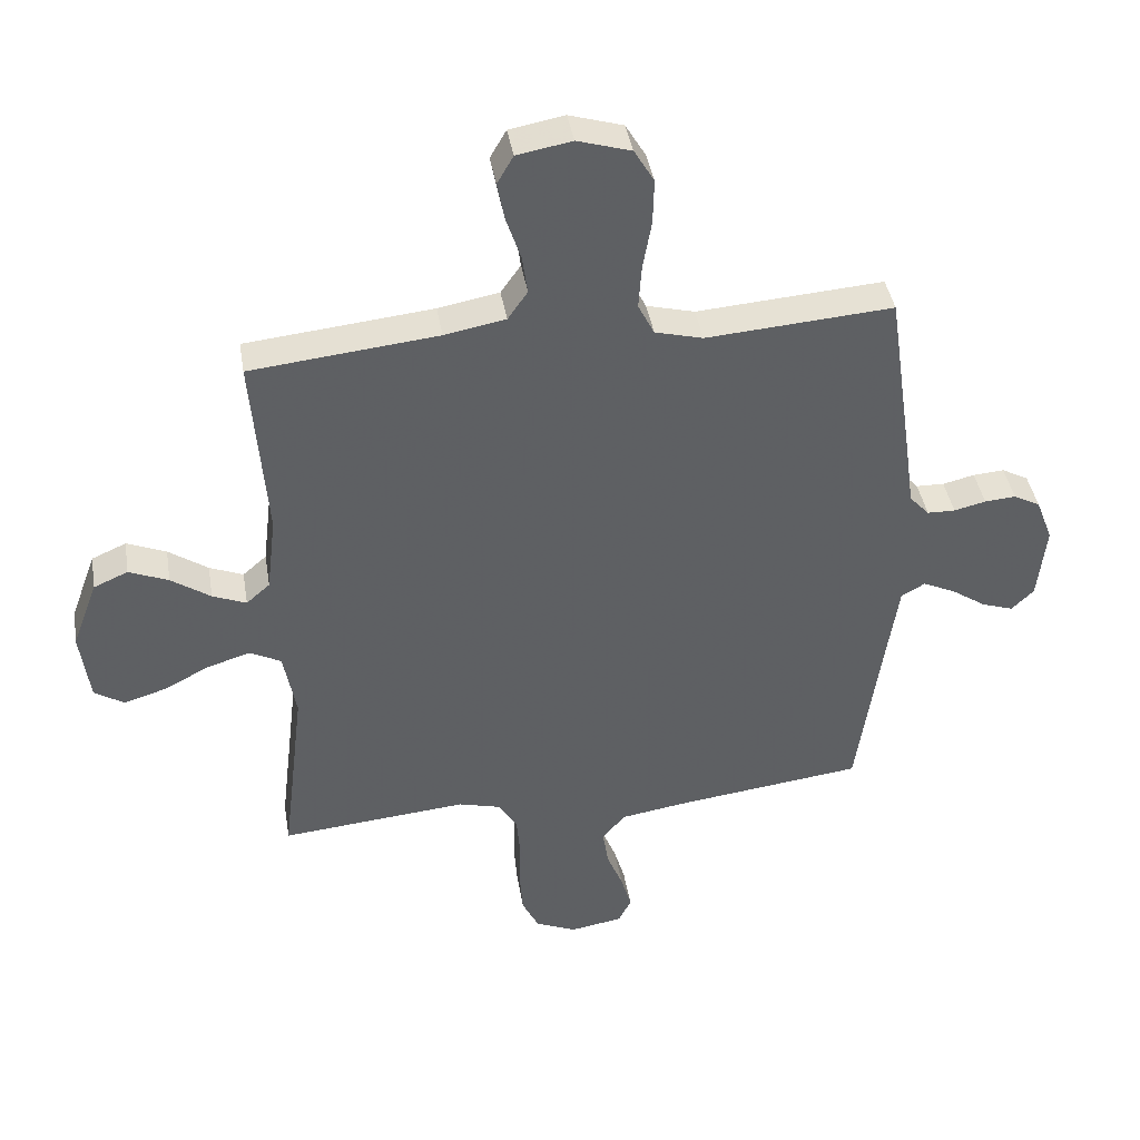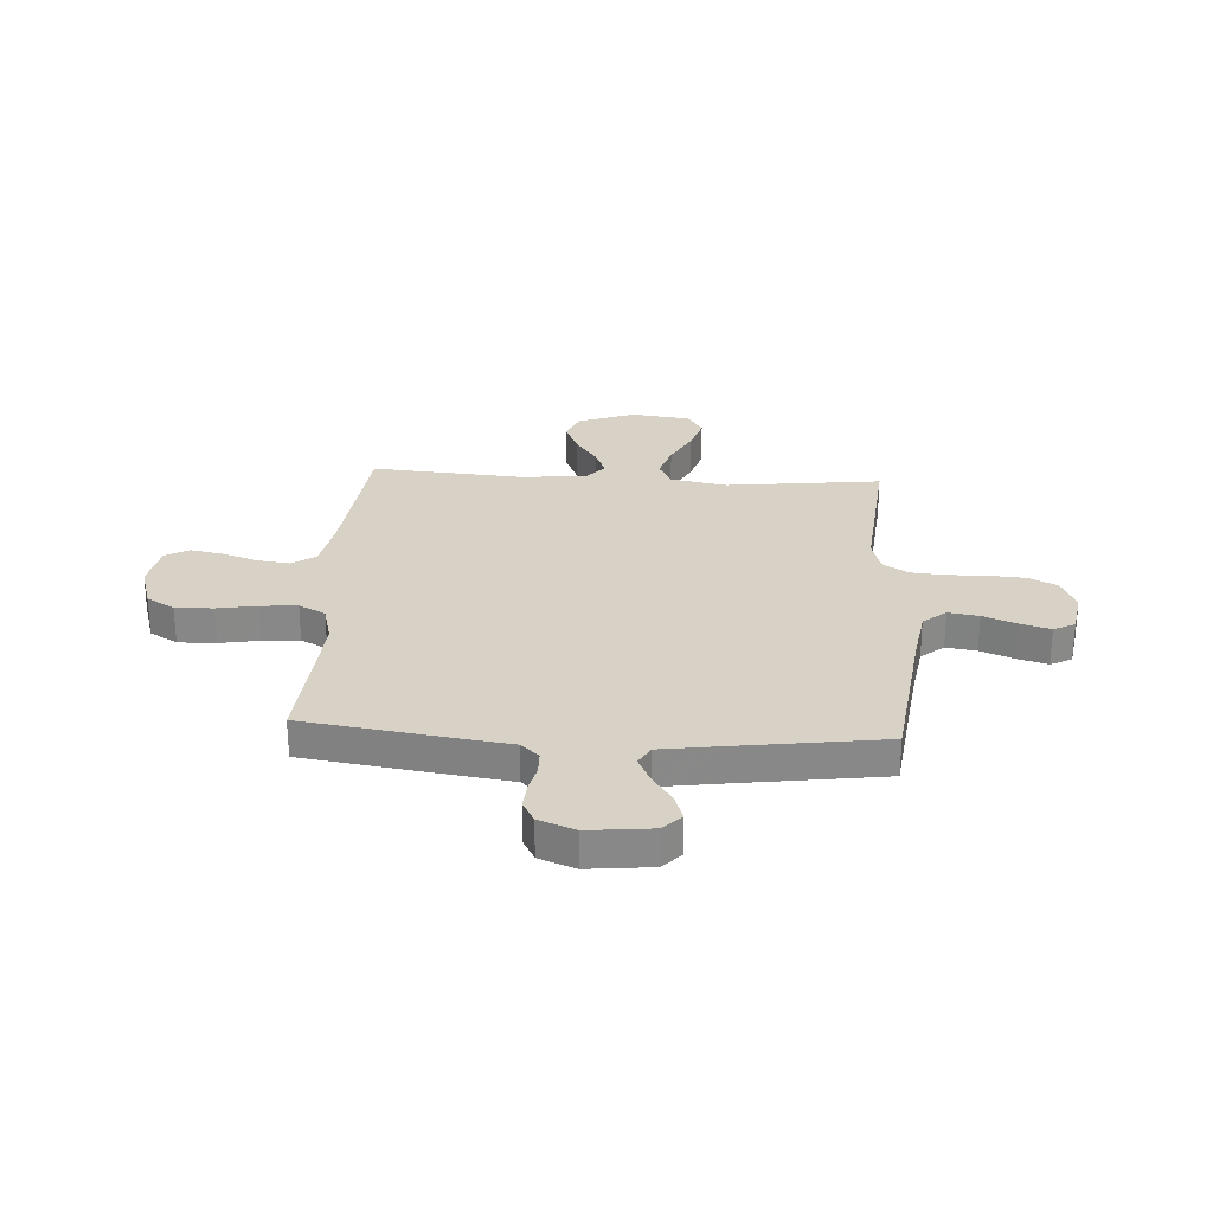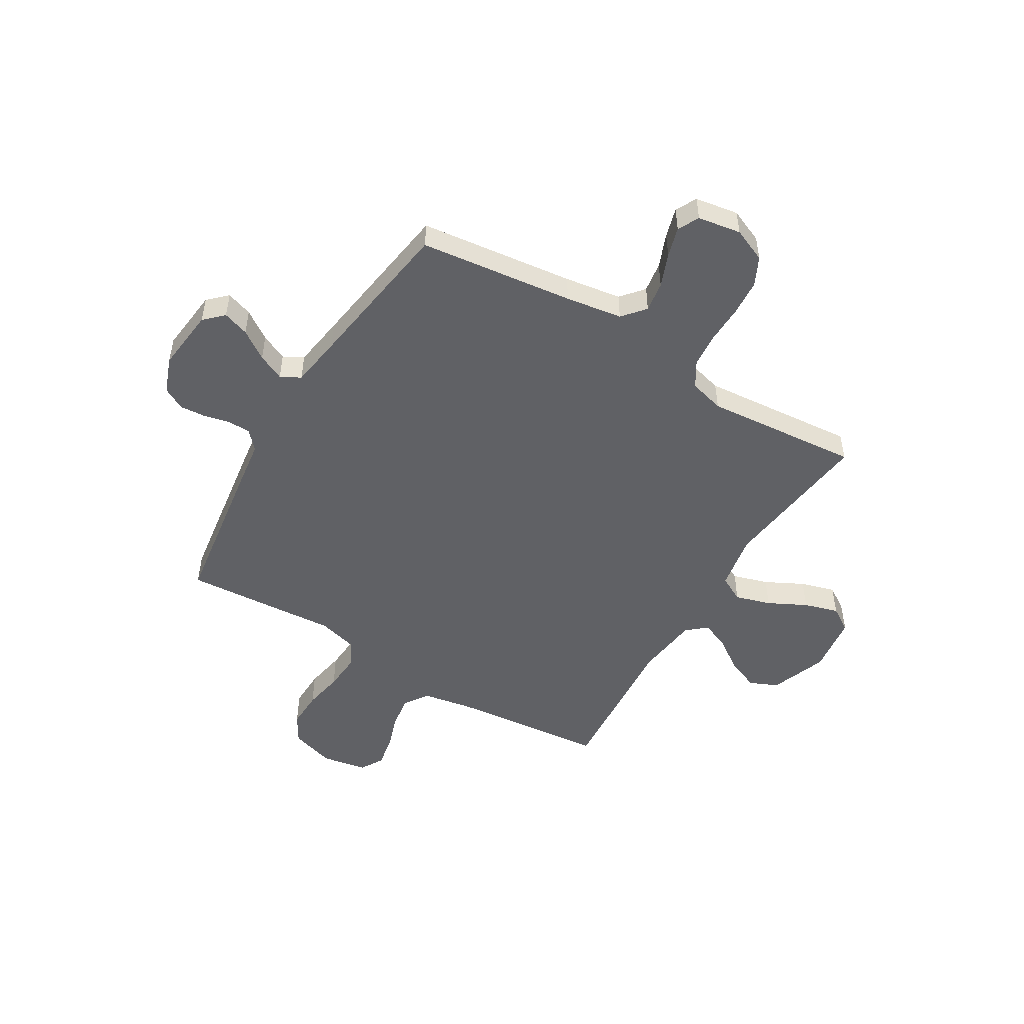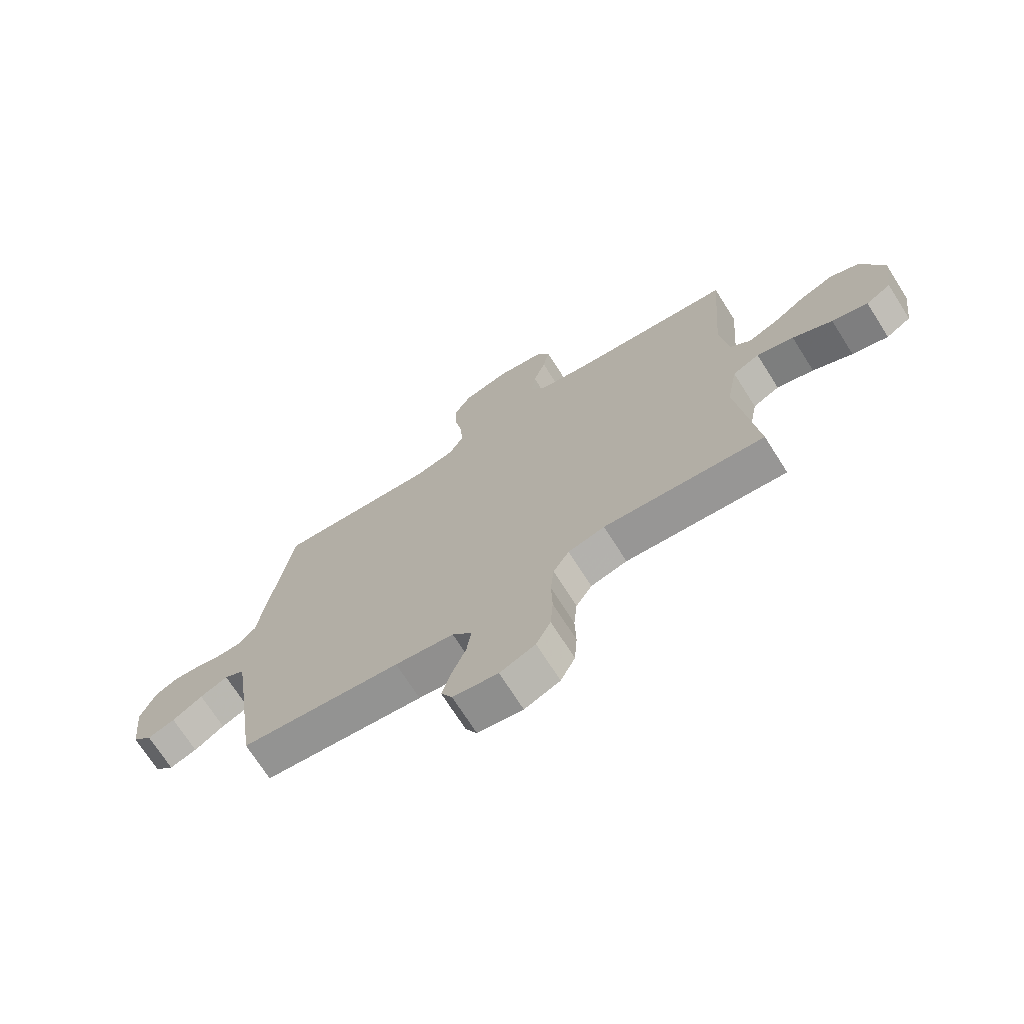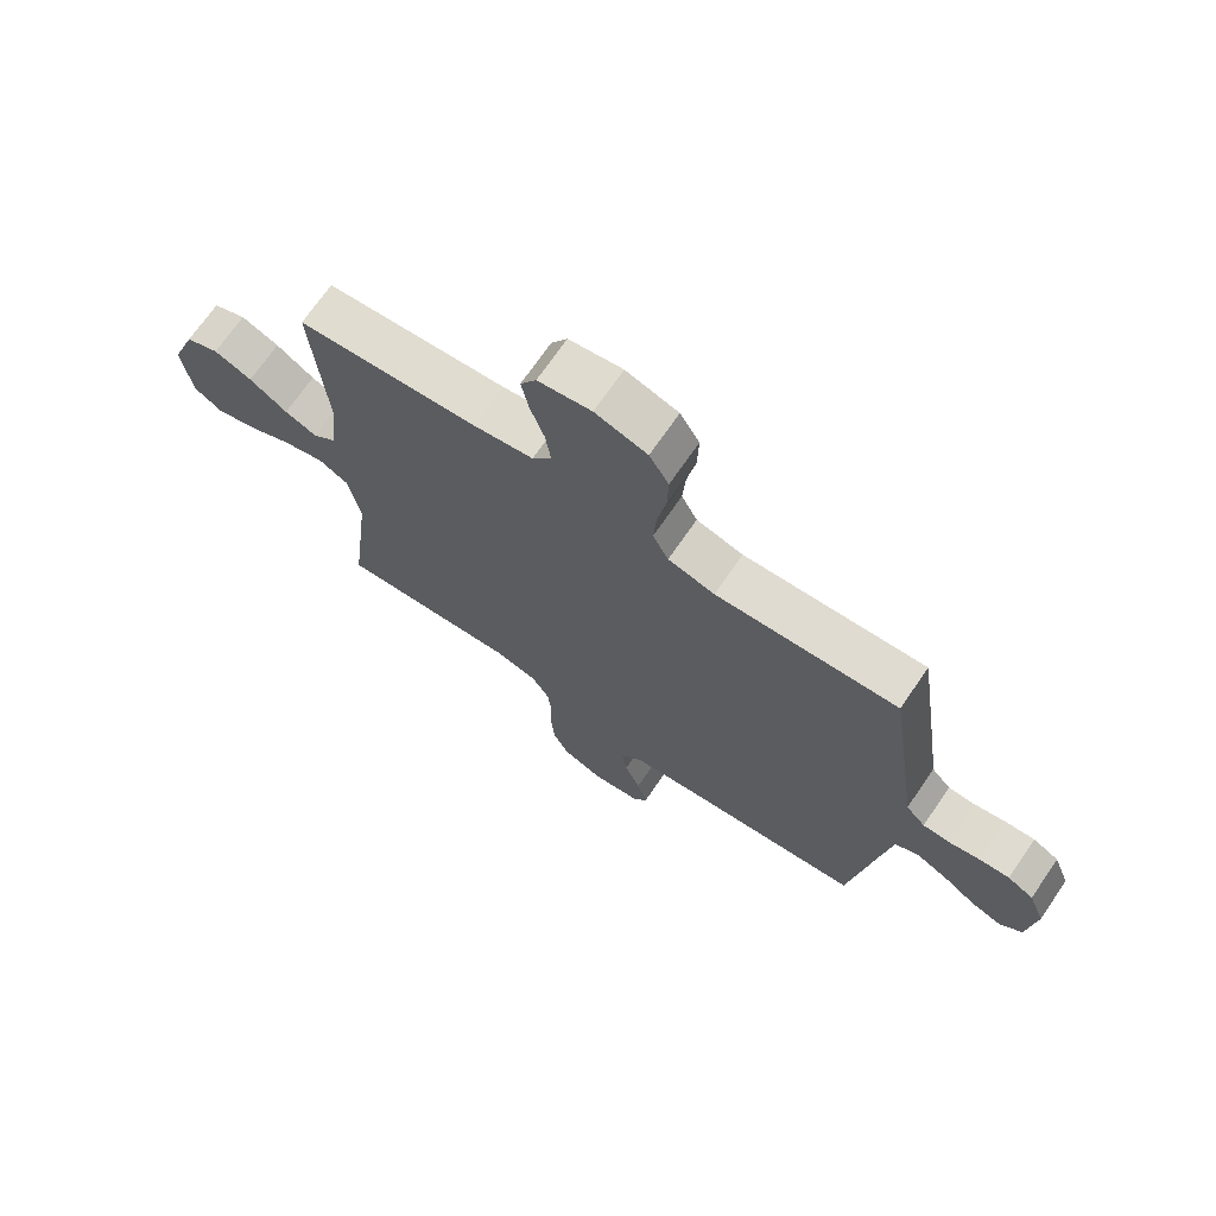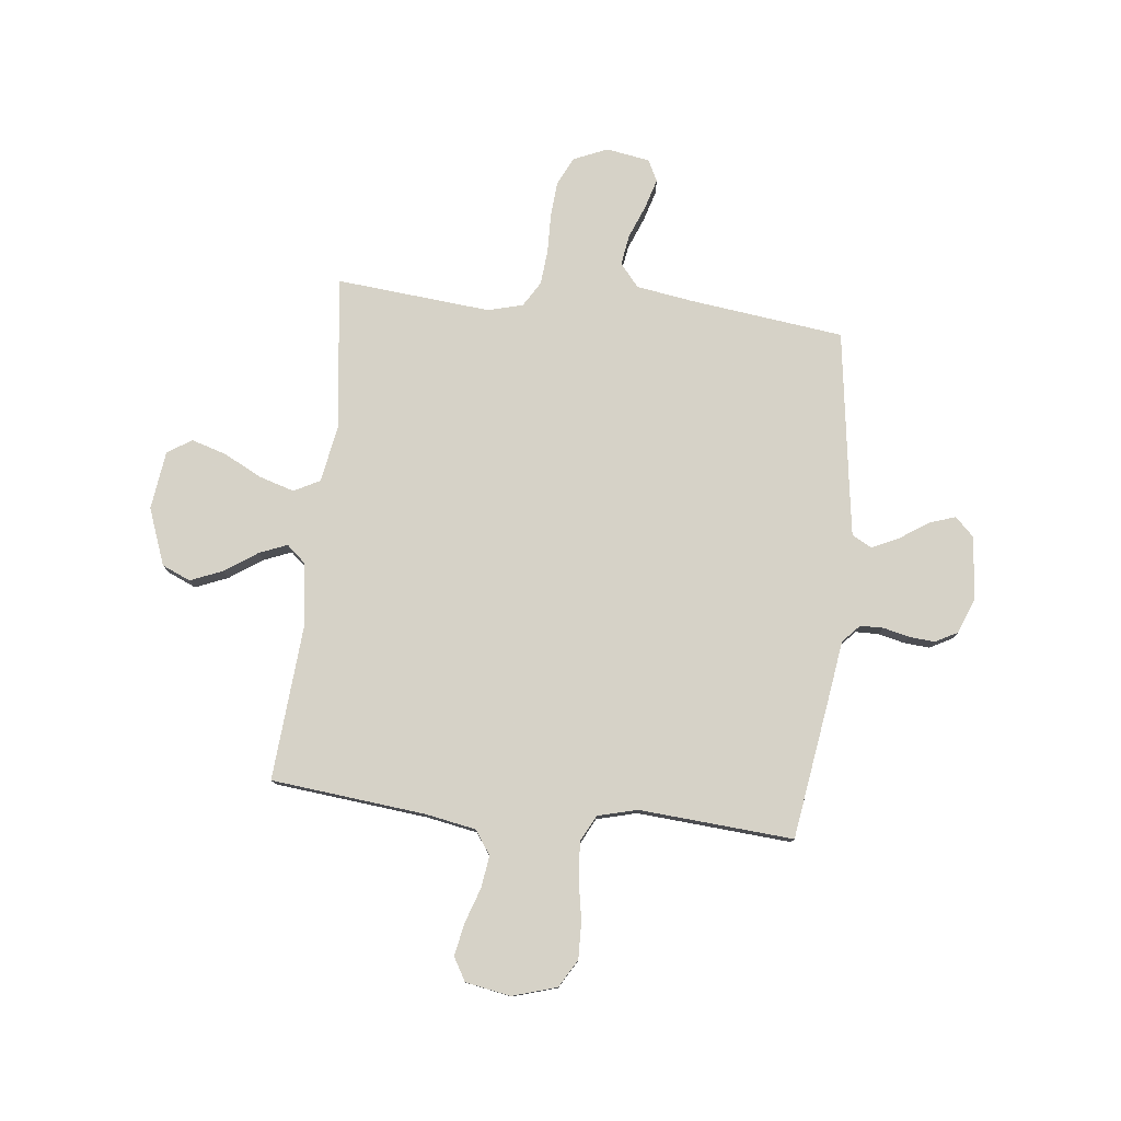
<metadata>
{"format":"obj","ext":"obj","renderer":"f3d","projection":"perspective","resolution":1024,"background":"white","views":[{"elev":41.0,"azim":-9.4,"up":"+Z"},{"elev":27.4,"azim":93.5,"up":"+Y"},{"elev":-50.4,"azim":148.9,"up":"+Y"},{"elev":-71.4,"azim":-147.6,"up":"+Z"},{"elev":70.9,"azim":34.6,"up":"+Z"},{"elev":78.5,"azim":6.4,"up":"+Y"}]}
</metadata>
<code>
v 0.5 0.07 0.5
v 0.544 0.07 0.2
v 0.556 0.07 0.113
v 0.588 0.07 0.078
v 0.633 0.07 0.077
v 0.684 0.07 0.089
v 0.734 0.07 0.093
v 0.777 0.07 0.07
v 0.804 0.07 0
v 0.791 0.07 -0.122
v 0.755 0.07 -0.157
v 0.704 0.07 -0.14
v 0.648 0.07 -0.102
v 0.596 0.07 -0.078
v 0.558 0.07 -0.099
v 0.543 0.07 -0.2
v 0.5 0.07 -0.5
v 0.2 0.07 -0.537
v 0.09 0.07 -0.554
v 0.053 0.07 -0.598
v 0.062 0.07 -0.657
v 0.088 0.07 -0.722
v 0.105 0.07 -0.78
v 0.084 0.07 -0.821
v 0 0.07 -0.835
v -0.066 0.07 -0.807
v -0.093 0.07 -0.752
v -0.098 0.07 -0.682
v -0.096 0.07 -0.608
v -0.102 0.07 -0.54
v -0.132 0.07 -0.491
v -0.2 0.07 -0.473
v -0.5 0.07 -0.5
v -0.464 0.07 -0.2
v -0.484 0.07 -0.091
v -0.534 0.07 -0.065
v -0.603 0.07 -0.086
v -0.677 0.07 -0.124
v -0.744 0.07 -0.144
v -0.791 0.07 -0.114
v -0.806 0.07 0
v -0.765 0.07 0.11
v -0.71 0.07 0.134
v -0.647 0.07 0.108
v -0.584 0.07 0.065
v -0.53 0.07 0.043
v -0.492 0.07 0.076
v -0.477 0.07 0.2
v -0.5 0.07 0.5
v -0.2 0.07 0.531
v -0.102 0.07 0.549
v -0.07 0.07 0.595
v -0.079 0.07 0.658
v -0.102 0.07 0.726
v -0.114 0.07 0.789
v -0.088 0.07 0.834
v 0 0.07 0.85
v 0.086 0.07 0.824
v 0.118 0.07 0.77
v 0.116 0.07 0.697
v 0.102 0.07 0.62
v 0.097 0.07 0.549
v 0.123 0.07 0.498
v 0.2 0.07 0.478
v 0.5 0 0.5
v 0.544 0 0.2
v 0.556 0 0.113
v 0.588 0 0.078
v 0.633 0 0.077
v 0.684 0 0.089
v 0.734 0 0.093
v 0.777 0 0.07
v 0.804 0 0
v 0.791 0 -0.122
v 0.755 0 -0.157
v 0.704 0 -0.14
v 0.648 0 -0.102
v 0.596 0 -0.078
v 0.558 0 -0.099
v 0.543 0 -0.2
v 0.5 0 -0.5
v 0.2 0 -0.537
v 0.09 0 -0.554
v 0.053 0 -0.598
v 0.062 0 -0.657
v 0.088 0 -0.722
v 0.105 0 -0.78
v 0.084 0 -0.821
v 0 0 -0.835
v -0.066 0 -0.807
v -0.093 0 -0.752
v -0.098 0 -0.682
v -0.096 0 -0.608
v -0.102 0 -0.54
v -0.132 0 -0.491
v -0.2 0 -0.473
v -0.5 0 -0.5
v -0.464 0 -0.2
v -0.484 0 -0.091
v -0.534 0 -0.065
v -0.603 0 -0.086
v -0.677 0 -0.124
v -0.744 0 -0.144
v -0.791 0 -0.114
v -0.806 0 0
v -0.765 0 0.11
v -0.71 0 0.134
v -0.647 0 0.108
v -0.584 0 0.065
v -0.53 0 0.043
v -0.492 0 0.076
v -0.477 0 0.2
v -0.5 0 0.5
v -0.2 0 0.531
v -0.102 0 0.549
v -0.07 0 0.595
v -0.079 0 0.658
v -0.102 0 0.726
v -0.114 0 0.789
v -0.088 0 0.834
v 0 0 0.85
v 0.086 0 0.824
v 0.118 0 0.77
v 0.116 0 0.697
v 0.102 0 0.62
v 0.097 0 0.549
v 0.123 0 0.498
v 0.2 0 0.478
f 58 59 60 61
f 58 61 62
f 57 58 62
f 56 57 62
f 53 54 55 56
f 52 53 56 62
f 51 52 62 63
f 48 49 50
f 47 48 50 51
f 42 43 44 45
f 42 45 46
f 41 42 46
f 40 41 46
f 37 38 39 40
f 36 37 40 46
f 35 36 46 47
f 32 33 34
f 31 32 34 35
f 26 27 28 29
f 26 29 30
f 25 26 30
f 24 25 30
f 21 22 23 24
f 20 21 24 30
f 19 20 30 31
f 16 17 18
f 15 16 18 19
f 10 11 12 13
f 10 13 14
f 9 10 14
f 8 9 14
f 5 6 7 8
f 4 5 8 14
f 3 4 14 15
f 64 1 2 3
f 47 51 63 64
f 31 35 47 64
f 19 31 64
f 3 15 19 64
f 125 124 123 122
f 126 125 122
f 126 122 121
f 126 121 120
f 120 119 118 117
f 126 120 117 116
f 127 126 116 115
f 114 113 112
f 115 114 112 111
f 109 108 107 106
f 110 109 106
f 110 106 105
f 110 105 104
f 104 103 102 101
f 110 104 101 100
f 111 110 100 99
f 98 97 96
f 99 98 96 95
f 93 92 91 90
f 94 93 90
f 94 90 89
f 94 89 88
f 88 87 86 85
f 94 88 85 84
f 95 94 84 83
f 82 81 80
f 83 82 80 79
f 77 76 75 74
f 78 77 74
f 78 74 73
f 78 73 72
f 72 71 70 69
f 78 72 69 68
f 79 78 68 67
f 67 66 65 128
f 128 127 115 111
f 128 111 99 95
f 128 95 83
f 128 83 79 67
f 1 65 66 2
f 2 66 67 3
f 3 67 68 4
f 4 68 69 5
f 5 69 70 6
f 6 70 71 7
f 7 71 72 8
f 8 72 73 9
f 9 73 74 10
f 10 74 75 11
f 11 75 76 12
f 12 76 77 13
f 13 77 78 14
f 14 78 79 15
f 15 79 80 16
f 16 80 81 17
f 17 81 82 18
f 18 82 83 19
f 19 83 84 20
f 20 84 85 21
f 21 85 86 22
f 22 86 87 23
f 23 87 88 24
f 24 88 89 25
f 25 89 90 26
f 26 90 91 27
f 27 91 92 28
f 28 92 93 29
f 29 93 94 30
f 30 94 95 31
f 31 95 96 32
f 32 96 97 33
f 33 97 98 34
f 34 98 99 35
f 35 99 100 36
f 36 100 101 37
f 37 101 102 38
f 38 102 103 39
f 39 103 104 40
f 40 104 105 41
f 41 105 106 42
f 42 106 107 43
f 43 107 108 44
f 44 108 109 45
f 45 109 110 46
f 46 110 111 47
f 47 111 112 48
f 48 112 113 49
f 49 113 114 50
f 50 114 115 51
f 51 115 116 52
f 52 116 117 53
f 53 117 118 54
f 54 118 119 55
f 55 119 120 56
f 56 120 121 57
f 57 121 122 58
f 58 122 123 59
f 59 123 124 60
f 60 124 125 61
f 61 125 126 62
f 62 126 127 63
f 63 127 128 64
f 64 128 65 1

</code>
